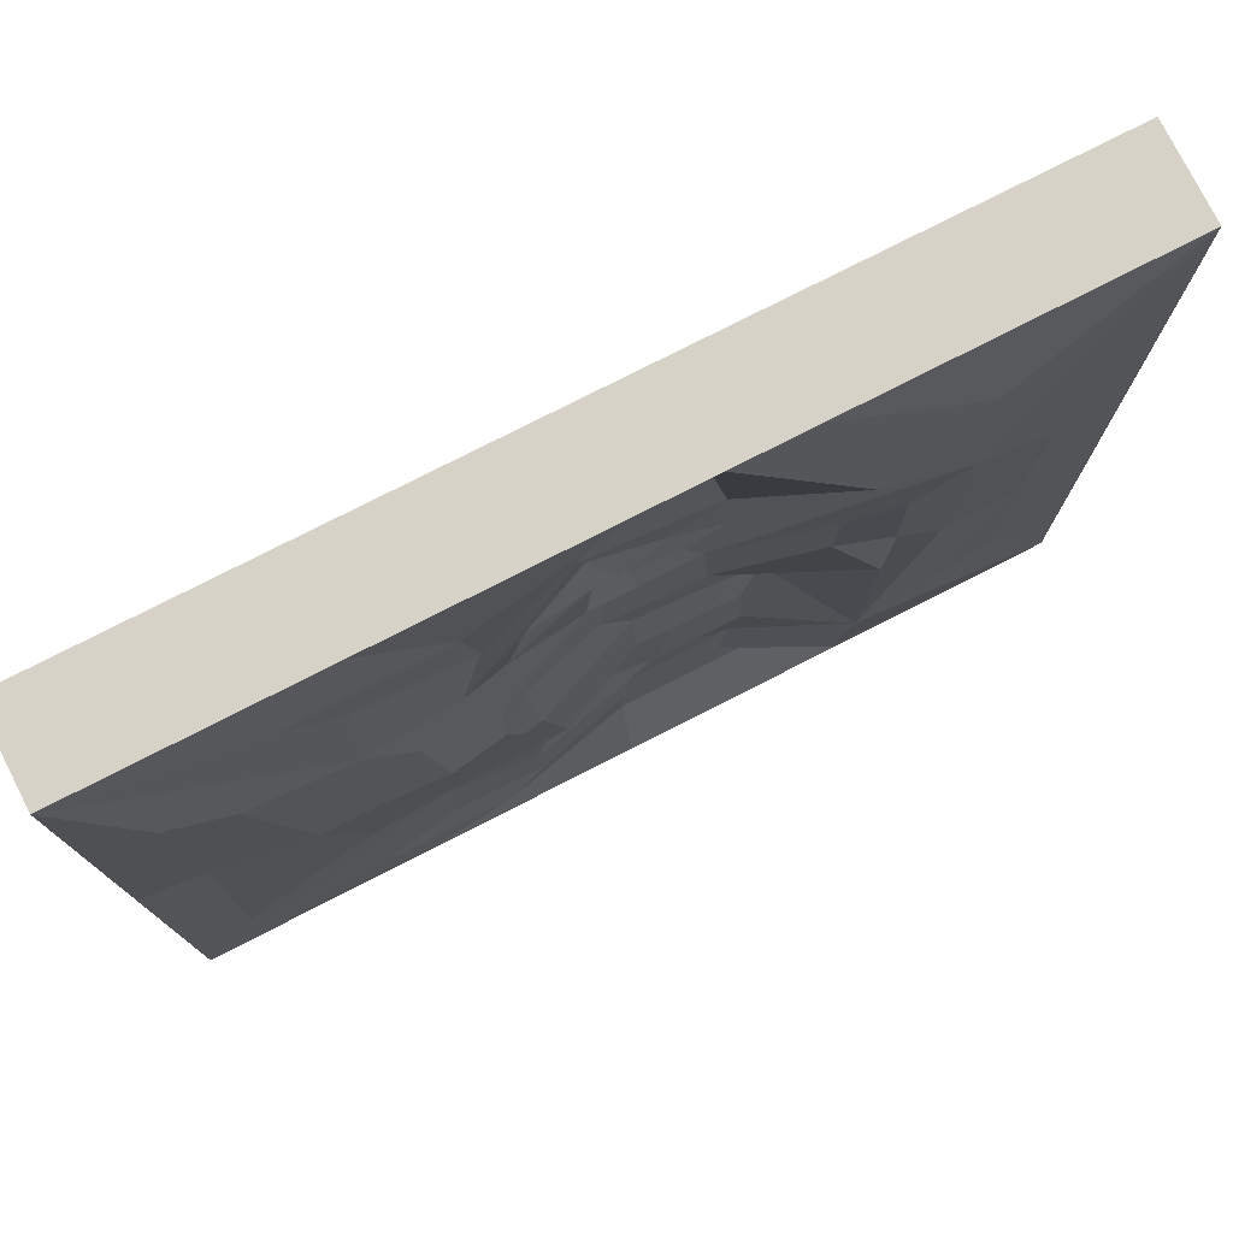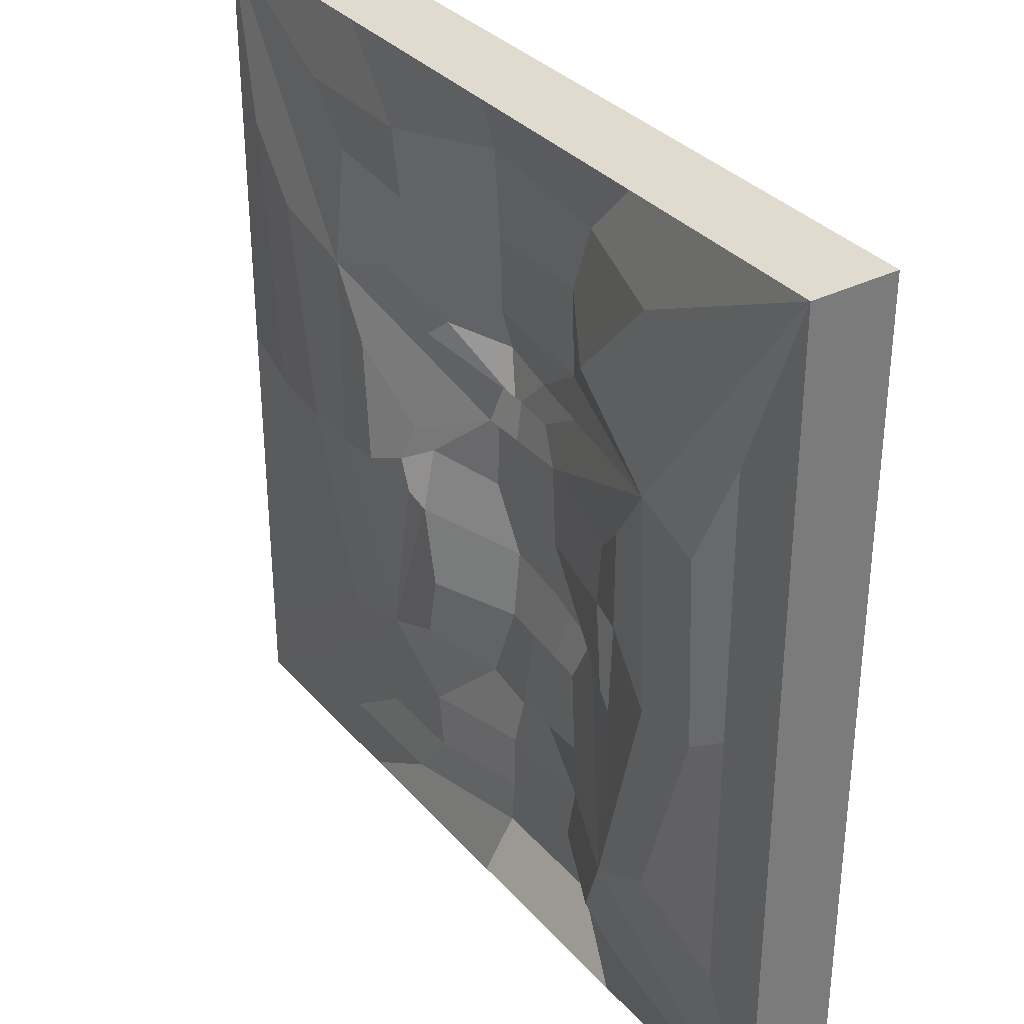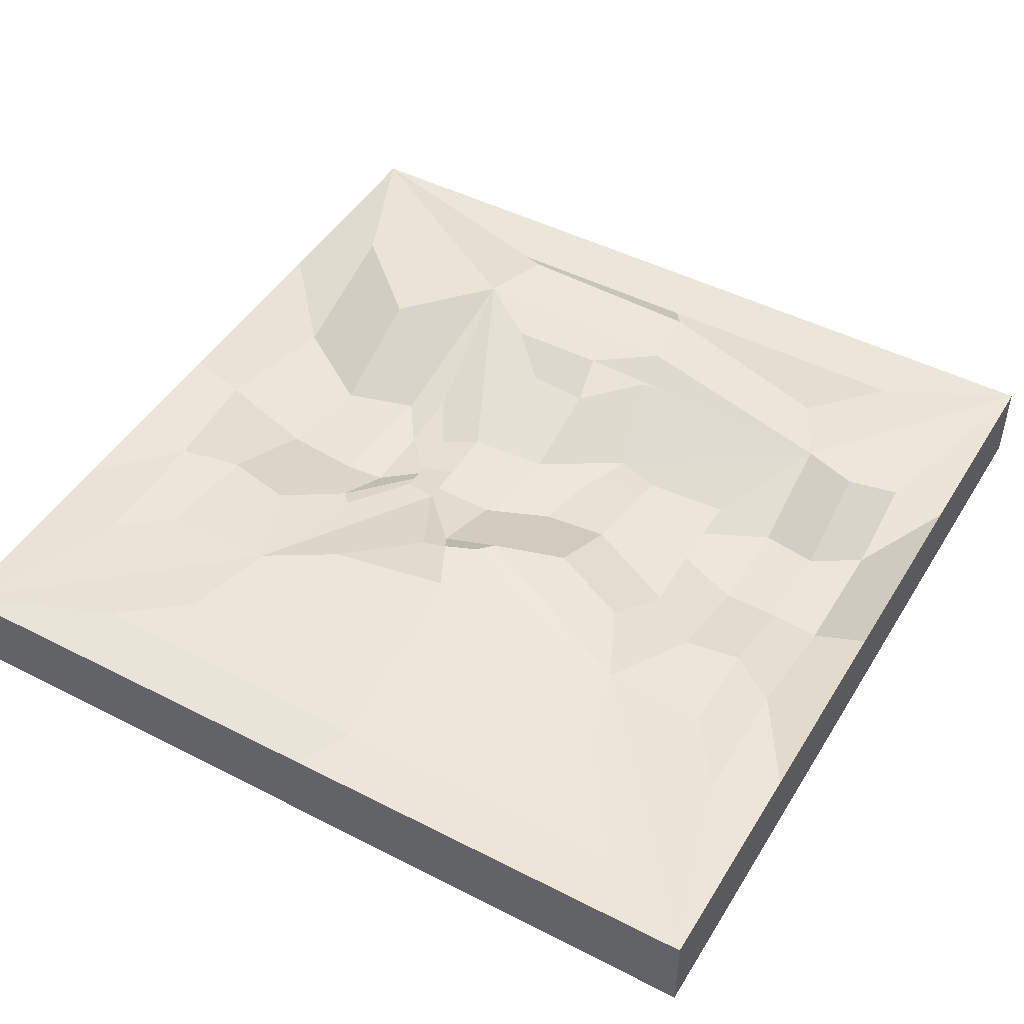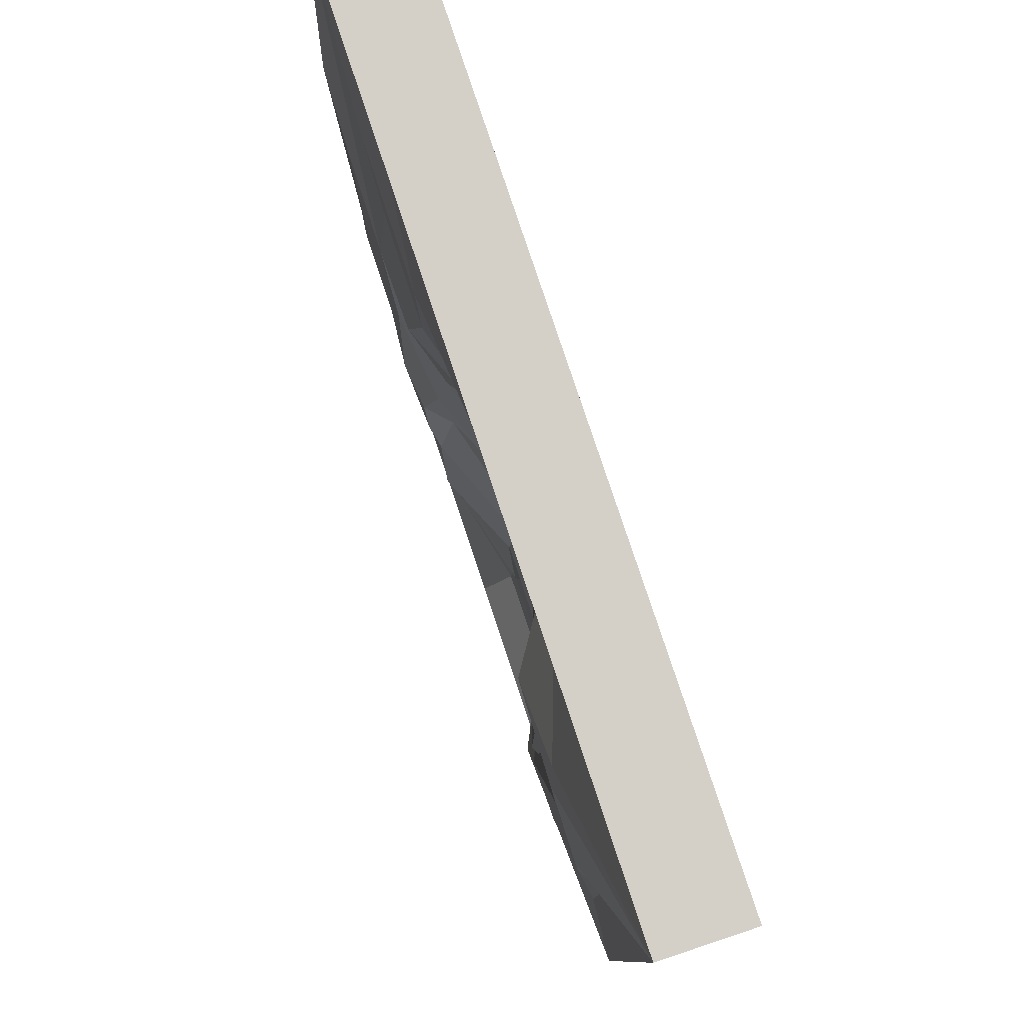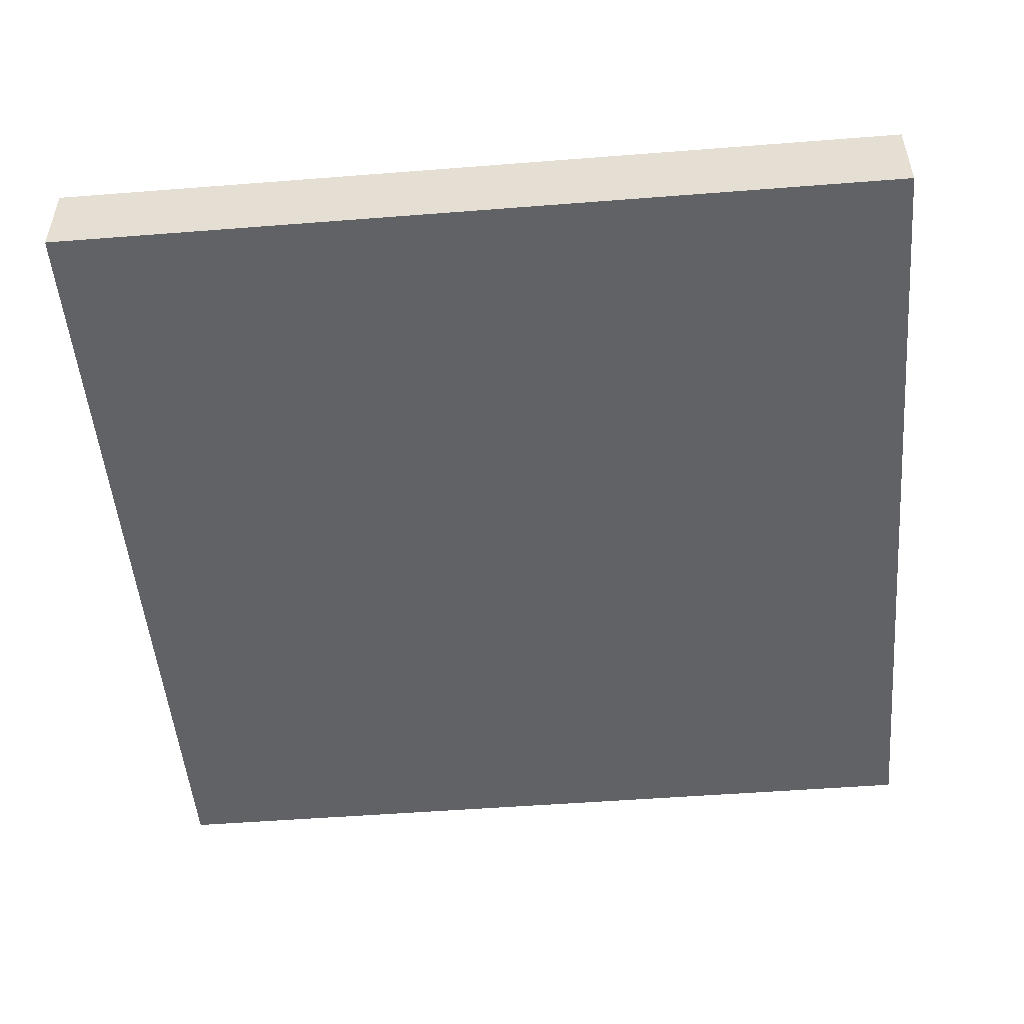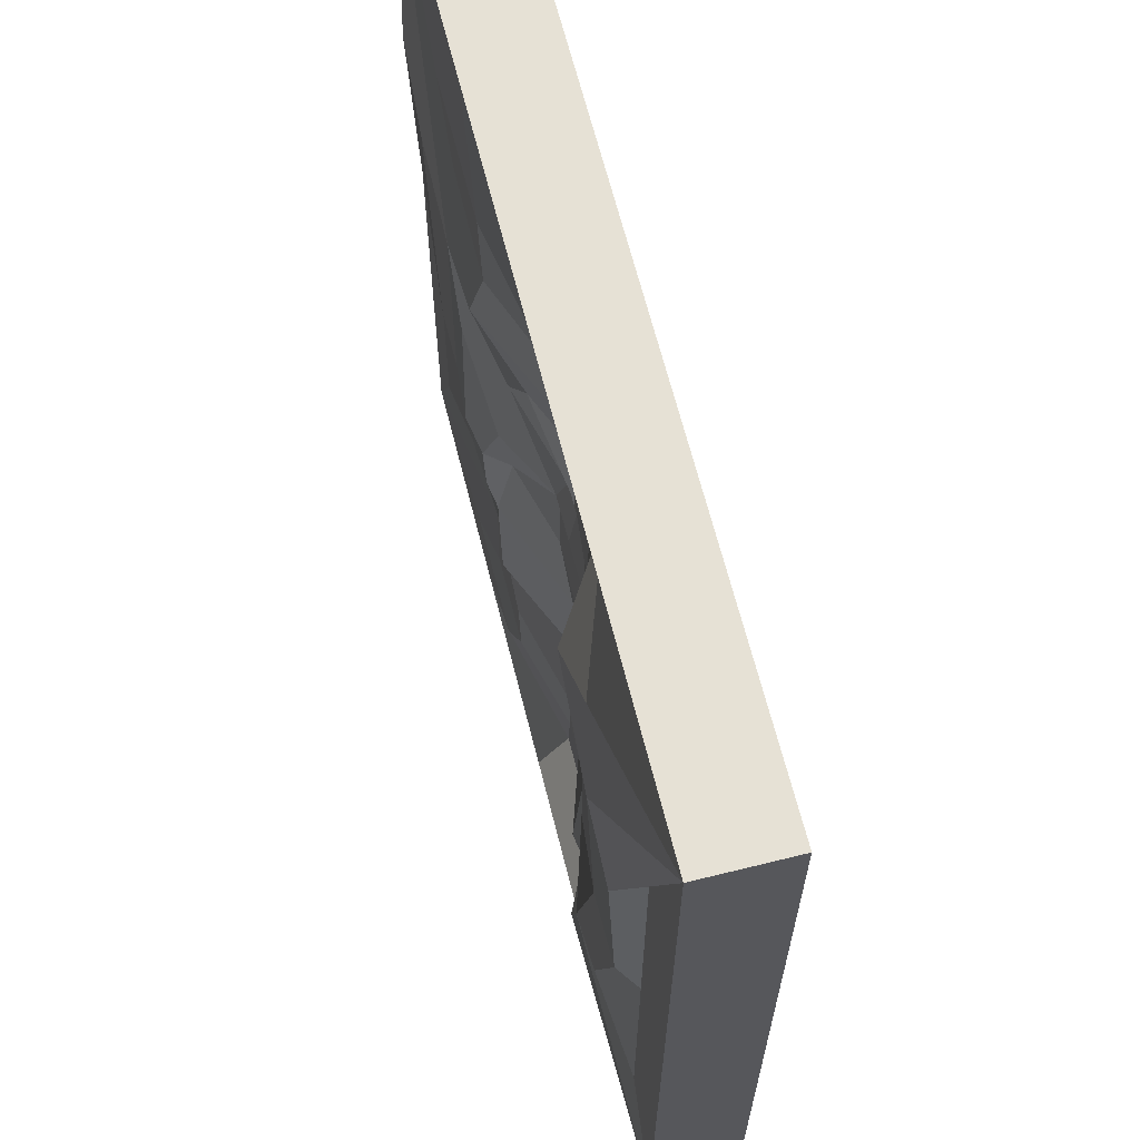
<metadata>
{"format":"obj","ext":"obj","renderer":"f3d","projection":"perspective","resolution":1024,"background":"white","views":[{"elev":77.4,"azim":153.0,"up":"+Z"},{"elev":33.5,"azim":-124.4,"up":"+Z"},{"elev":47.1,"azim":120.1,"up":"+Y"},{"elev":79.9,"azim":-108.4,"up":"+Z"},{"elev":-50.6,"azim":-85.1,"up":"+Y"},{"elev":64.8,"azim":-104.0,"up":"+Z"}]}
</metadata>
<code>
o Cube
v 0.2288 0.03548 -0.4268
v 1 -0.1664 -1
v 0.7485 0.06785 0.4711
v 1 -0.1664 1
v -0.2694 -0.02435 -0.4784
v -1 -0.1664 -1
v -0.4153 0.08489 0.6065
v -1 -0.1664 1
v 0.872 0.06785 0.6288
v -0.6111 0.08489 0.8221
v 0.5733 0.0336 -0.8688
v -0.504 0.0336 -0.8688
v 0.155 0.06358 -0.2406
v 0.2692 0.0378 0.1075
v -0.258 -0.02408 -0.2819
v -0.1283 -0.03721 0.2919
v -0.4474 0.06785 -0.7577
v 0.4087 0.023 -0.75
v -0.4934 0.07703 -0.1254
v 0.2467 0.07097 -0.03753
v -0.8441 0.0336 -0.6885
v 0.872 0.0336 -0.753
v -0.6429 0.06785 -0.5487
v 0.5839 0.023 -0.5592
v 1 0.0336 -1
v 0.6349 0.04823 0.8221
v 0.3541 0.03175 -0.3038
v 0.5222 0.04823 0.6935
v 1 0.0336 1
v -0.8441 0.0336 0.5813
v 0.4348 0.06821 0.2579
v -0.7793 0.08489 0.3632
v -1 0.0336 1
v -1 0.0336 -1
v -0.2489 -0.02974 0.3658
v -0.5459 0.04373 -0.2977
v 0.3996 0.023 -0.5071
v 0.2357 0.02 0.3592
v 0.2024 0.05879 -0.06647
v 0.04329 -0.04738 0.2919
v 0.5329 0.06785 0.4181
v -0.5187 0.06498 0.2705
v 0.06512 -0.02945 0.2071
v -0.4192 0.02544 0.1688
v -0.6233 0.08489 0.4211
v -0.4906 0.06785 -0.6268
v -0.1689 -0.02945 0.2071
v -0.305 -0.03899 -0.1687
v -1 -0.1664 0
v 1 0.0336 0
v -1 0.0336 -0
v 1 -0.1664 -0
v 0.5309 0.06785 -0.04756
v -0.6244 0.06785 -0.1029
v 0.2164 0.02235 0.07029
v -0.1801 -0.02945 0.01918
v 0.872 0.0336 -0.0621
v 0.6579 0.06785 -0.04403
v -0.8441 0.0336 -0.05358
v -0.7803 0.06785 -0.09275
v 0.3945 0.07969 -0.02295
v 0.2765 0.07078 0.03501
v -0.5191 0.06613 0.0424
v -0.4063 0.025 0.02168
v 0 -0.1664 -1
v -6.7e-05 0.0336 1
v 0 -0.1664 1
v -6.7e-05 0.0336 -1
v 0.0622 -0.05776 0.4722
v -0.02087 -0.03563 -0.6226
v -0.001853 -0.02945 0.2071
v -0.1693 -0.03899 -0.1176
v -0.072 -0.02467 -0.4767
v -0.1118 -0.02375 -0.2612
v -0.009596 -0.03503 -0.8688
v -0.01936 -0.03563 -0.7538
v 0.01156 -0.006166 0.8773
v 0.05349 -0.047 0.65
v 0.0439 -0.07204 0.3853
v -0.002982 -0.04743 0.2919
v -0.009991 -0.02945 0.04473
v 0 -0.1664 -0
v 0.5 -0.1664 1
v 0.4888 0.0336 -1
v 0.214 0.023 -0.6205
v -0.0327 -0.03899 -0.09203
v 0.06887 -0.04128 -0.4758
v -0.03431 -0.02358 -0.2509
v 0.2819 0.0336 -0.8688
v 0.1947 0.023 -0.7519
v 0.03727 -0.02945 0.05751
v 0.5 -0.1664 -1
v 0.4888 0.0336 1
v 0.3375 0.06785 0.4977
v 0.03163 -0.02945 0.2071
v 0.3161 0.04823 0.8221
v 0.2879 0.04823 0.6717
v 0.192 -0.005091 0.399
v 0.02015 -0.04741 0.2919
v 0.5 -0.1664 -0
v -0.5 -0.1664 -1
v -0.489 0.0336 1
v -0.2131 -0.04748 0.4466
v -0.03534 -0.02945 0.2071
v -0.293 -0.02521 0.8221
v -0.1809 -0.06613 0.6282
v -0.1042 -0.04984 0.3715
v -0.02612 -0.04746 0.2919
v -0.5 -0.1664 -0
v -0.5 -0.1664 1
v -0.489 0.0336 -1
v -0.2557 -0.03942 -0.6247
v -0.2304 -0.03899 -0.1431
v -0.1707 -0.02451 -0.4775
v -0.1904 -0.02391 -0.2716
v -0.301 -0.03503 -0.8688
v -0.2334 -0.03563 -0.7557
v -0.05725 -0.02945 0.03195
f 114 5 15 115
f 110 102 33 8
f 49 51 34 6
f 100 52 4 83
f 52 50 29 4
f 92 84 25 2
f 106 7 10 105
f 58 3 9 57
f 60 23 21 59
f 90 18 11 89
f 118 56 47 104
f 61 27 20 62
f 63 42 44 64
f 98 38 40 99
f 87 1 37 85
f 115 15 48 113
f 15 5 46 48
f 1 13 39 37
f 89 11 25 84
f 117 17 46 112
f 11 18 37 25
f 17 12 34 46
f 57 9 29 50
f 58 24 37 53
f 9 3 41 29
f 24 22 25 37
f 105 10 33 102
f 97 28 41 94
f 28 26 29 41
f 10 7 45 33
f 59 21 34 51
f 60 32 45 54
f 32 30 33 45
f 21 23 46 34
f 61 31 41 53
f 62 20 39 55
f 20 27 37 39
f 31 14 43 41
f 107 35 45 103
f 99 40 43 95
f 40 38 41 43
f 35 16 47 45
f 63 36 46 54
f 64 44 47 56
f 36 19 48 46
f 44 42 45 47
f 19 64 56 48
f 42 63 54 45
f 14 62 55 43
f 27 61 53 37
f 23 60 54 46
f 30 59 51 33
f 3 58 53 41
f 22 57 50 25
f 36 63 64 19
f 31 61 62 14
f 113 48 56 118
f 32 60 59 30
f 24 58 57 22
f 2 25 50 52
f 92 2 52 100
f 8 33 51 49
f 101 65 82 109
f 86 72 81 91
f 108 80 71 104
f 98 79 69 94
f 106 78 69 103
f 96 77 66 93
f 90 76 70 85
f 116 75 68 111
f 88 74 72 86
f 114 73 70 112
f 107 79 80 108
f 91 81 71 95
f 117 76 75 116
f 97 78 77 96
f 101 111 68 65
f 109 82 67 110
f 83 93 66 67
f 87 73 74 88
f 1 87 88 13
f 4 29 93 83
f 28 97 96 26
f 55 91 95 43
f 13 88 86 39
f 18 90 85 37
f 26 96 93 29
f 38 98 94 41
f 39 86 91 55
f 65 92 100 82
f 80 99 95 71
f 78 97 94 69
f 75 89 84 68
f 73 87 85 70
f 79 98 99 80
f 76 90 89 75
f 65 68 84 92
f 82 100 83 67
f 49 109 110 8
f 6 34 111 101
f 17 117 116 12
f 35 107 108 16
f 5 114 112 46
f 12 116 111 34
f 7 106 103 45
f 16 108 104 47
f 6 101 109 49
f 72 113 118 81
f 79 107 103 69
f 77 105 102 66
f 76 117 112 70
f 74 115 113 72
f 81 118 104 71
f 78 106 105 77
f 67 66 102 110
f 73 114 115 74

</code>
